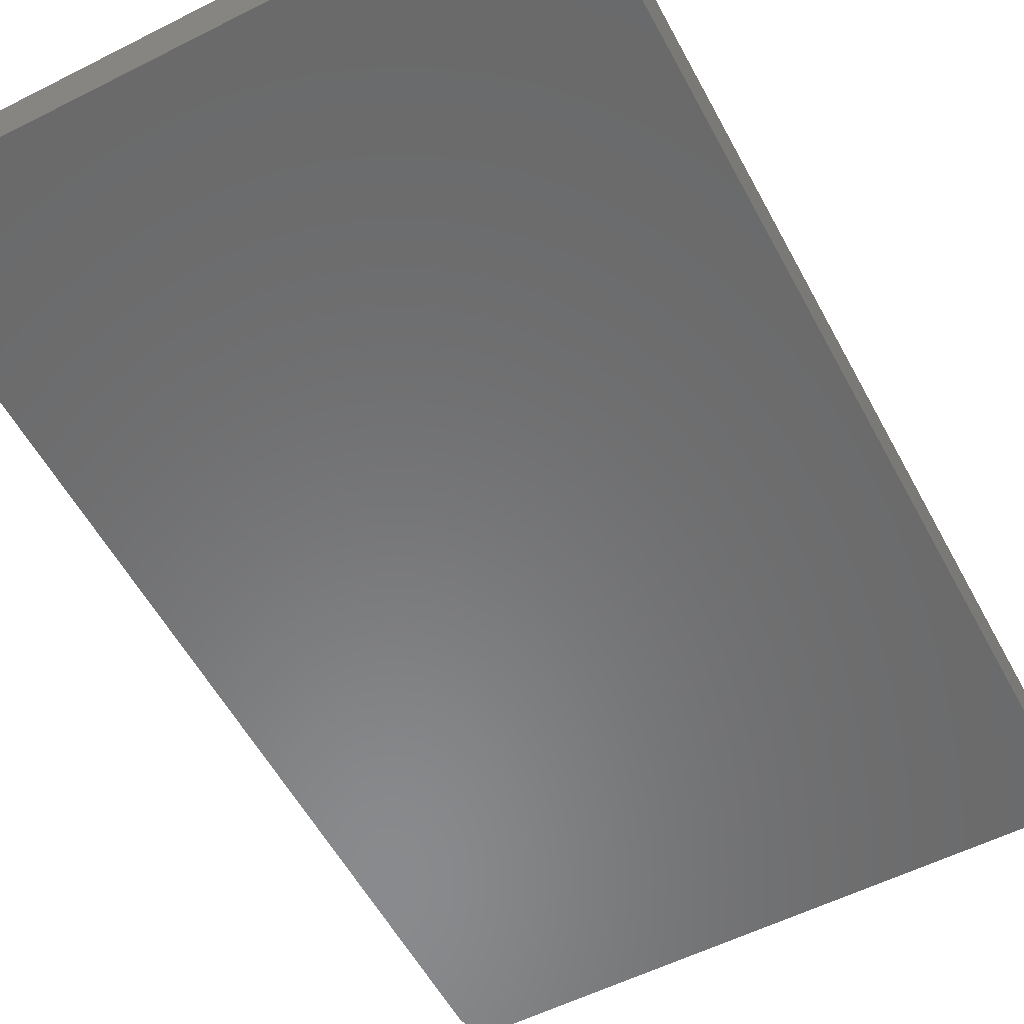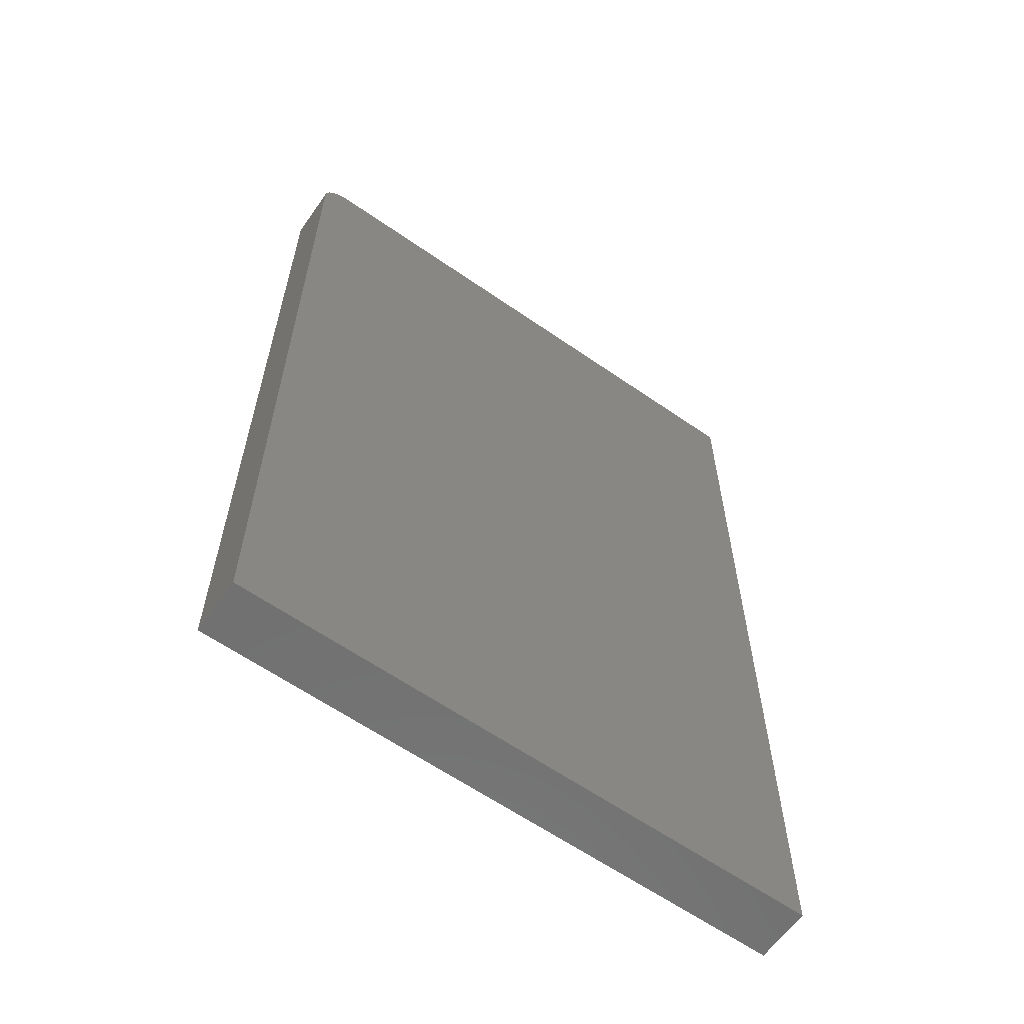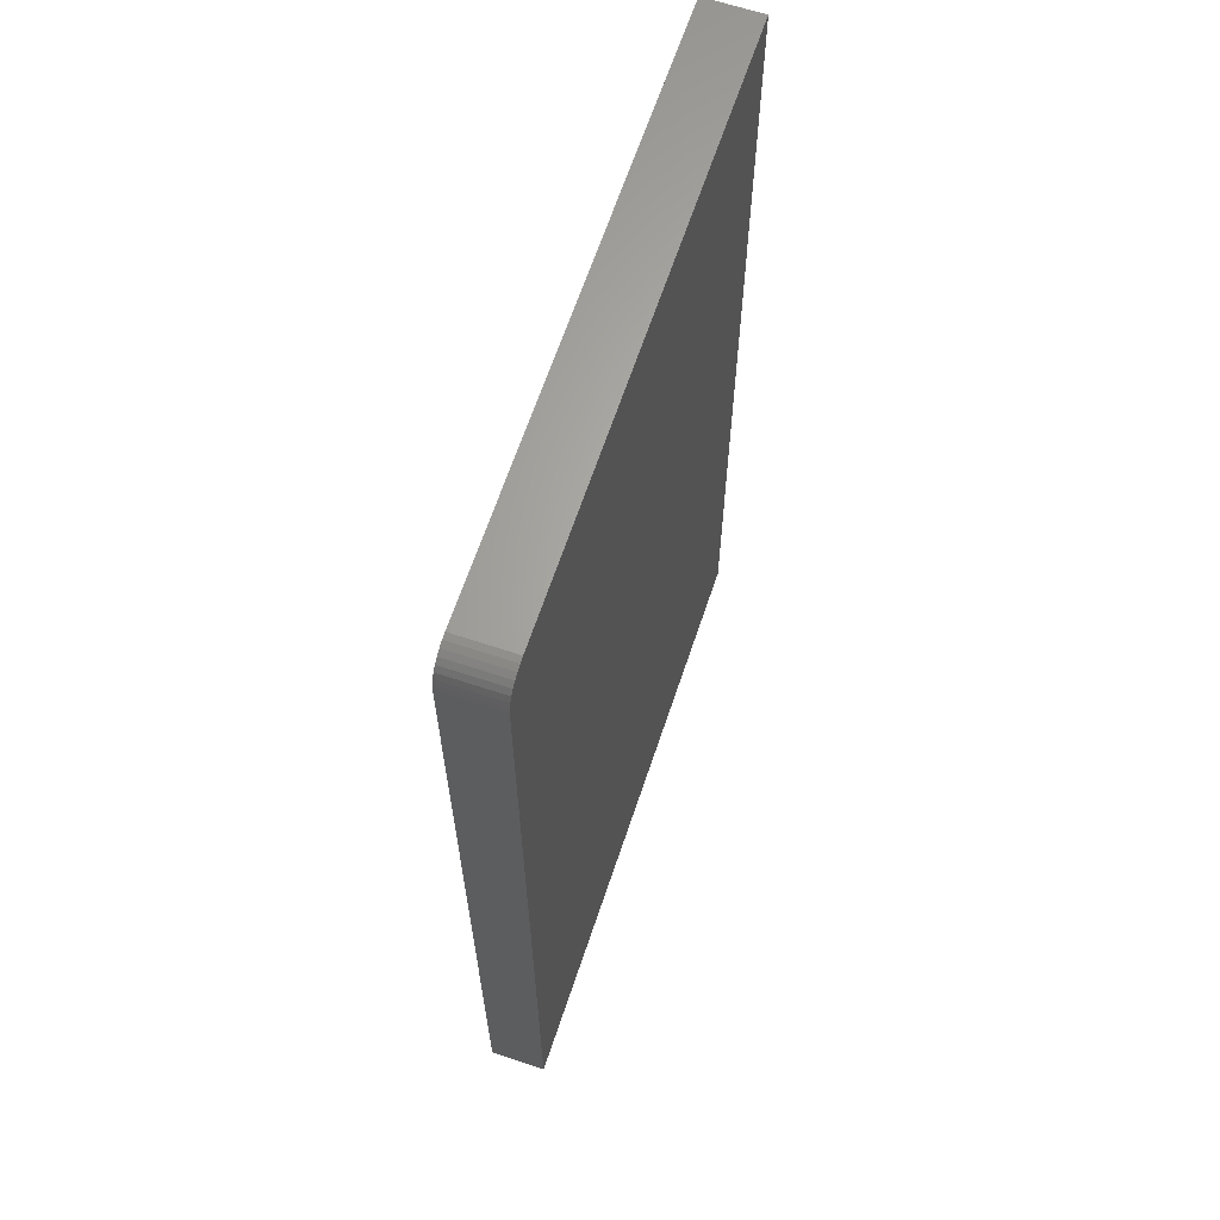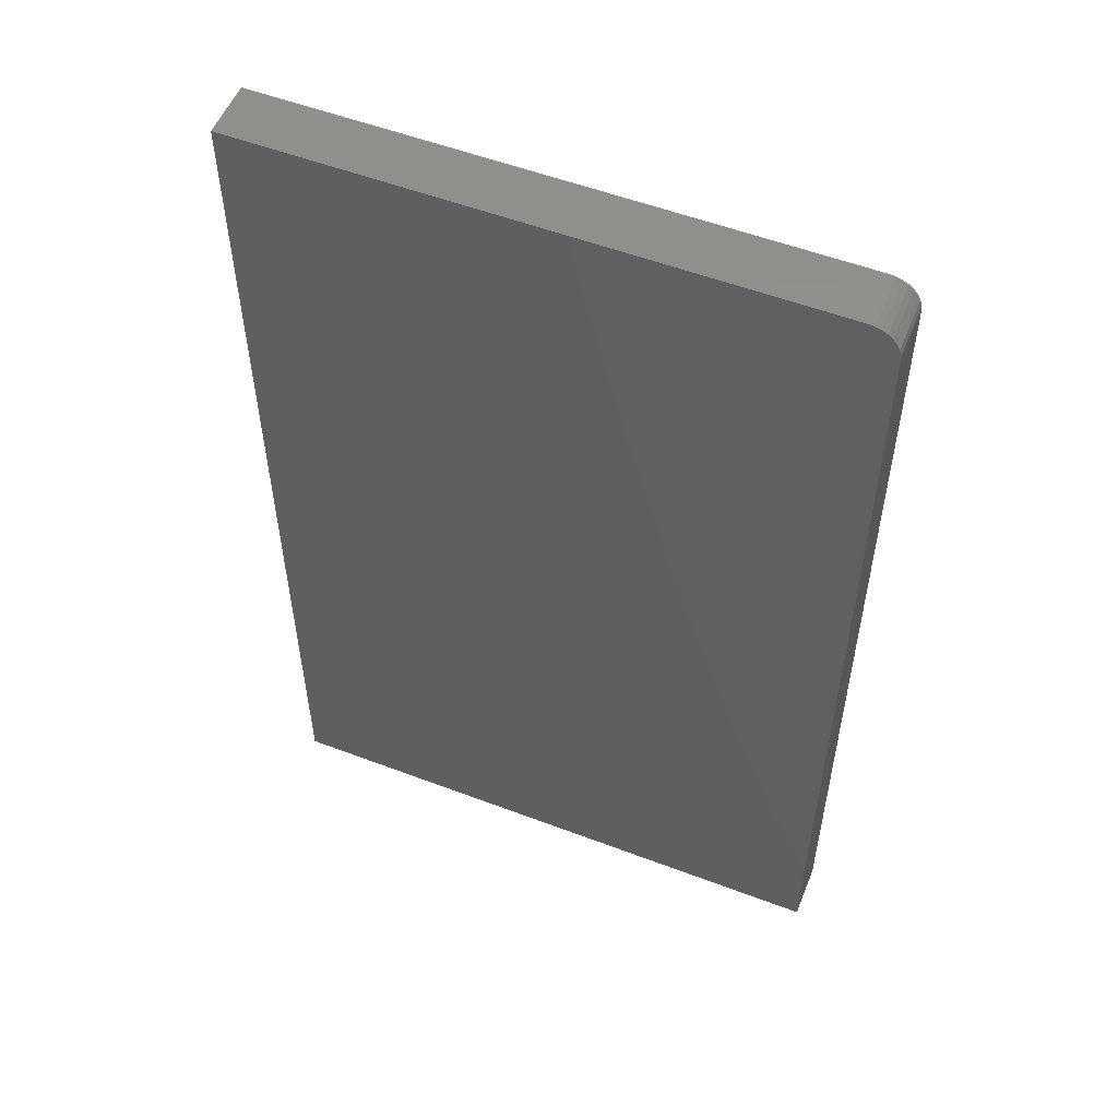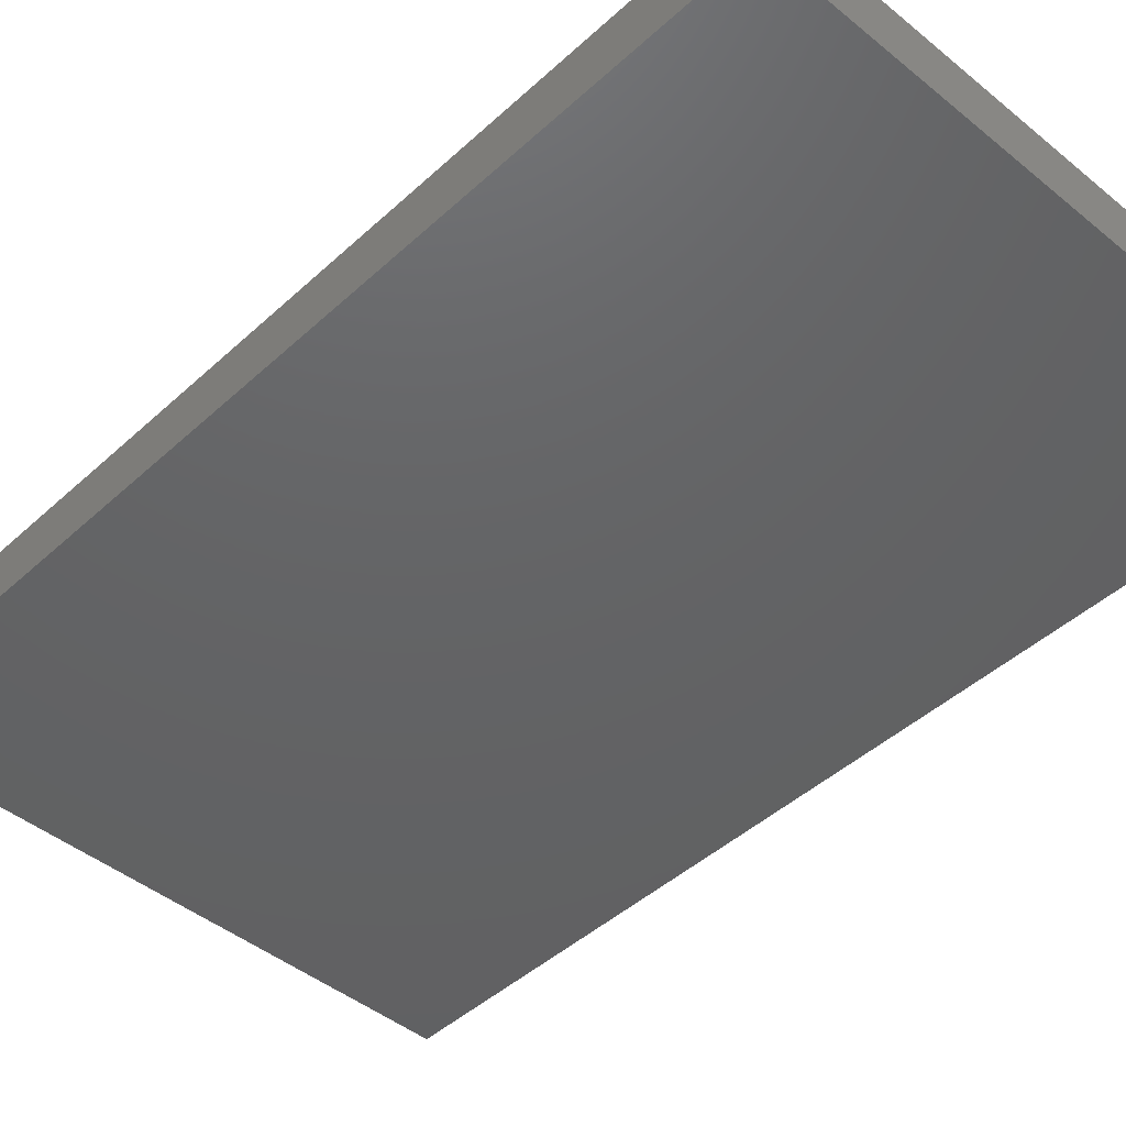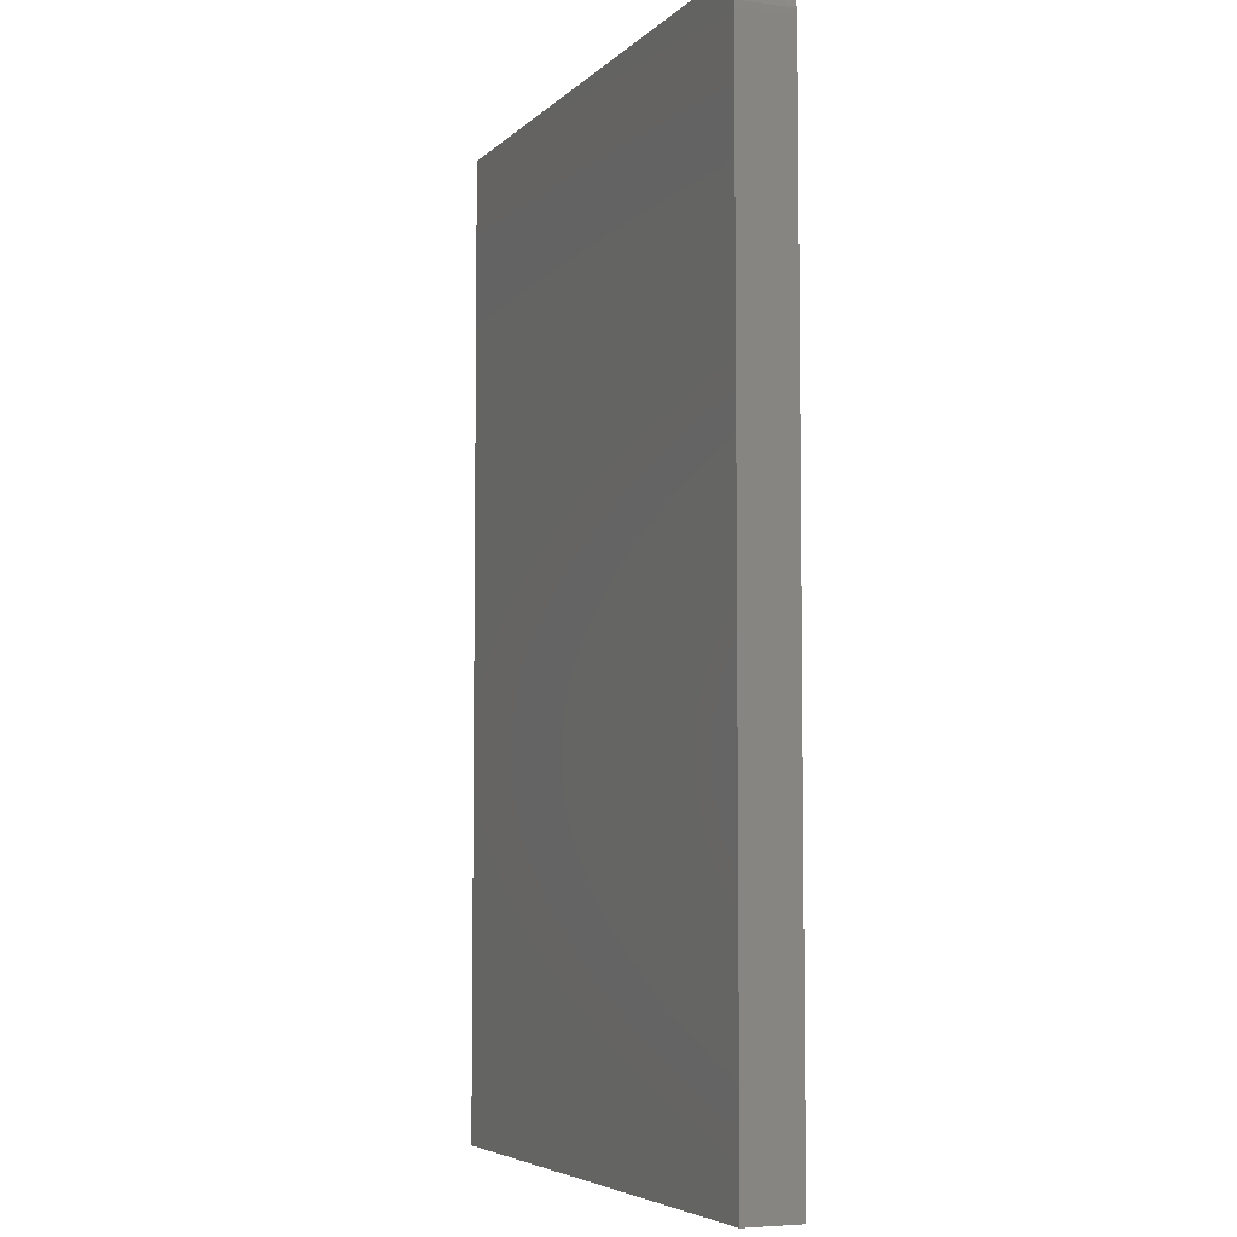
<metadata>
{"format":"stl","ext":"stl","renderer":"f3d","projection":"perspective","resolution":1024,"background":"white","views":[{"elev":-56.1,"azim":-152.1,"up":"+Y"},{"elev":-62.0,"azim":144.8,"up":"+Z"},{"elev":64.9,"azim":108.5,"up":"+Z"},{"elev":54.5,"azim":21.9,"up":"+Z"},{"elev":-45.0,"azim":-43.4,"up":"+Y"},{"elev":-5.5,"azim":66.9,"up":"+Z"}]}
</metadata>
<code>
# stl→obj: 24 verts, 44 faces
v 0.408 -0.08594 0.75
v 0.4259 -0.08594 0.7464
v 0.4171 -0.08594 0.7491
v -0.4609 -0.08594 0.75
v -0.4609 -0.08594 -0.75
v 0.4549 -0.08594 -0.75
v 0.4549 -0.08594 0.7031
v 0.454 -0.08594 0.7123
v 0.4513 -0.08594 0.7211
v 0.447 -0.08594 0.7292
v 0.4411 -0.08594 0.7363
v 0.434 -0.08594 0.7421
v 0.4171 2.152e-16 0.7491
v 0.4259 2.154e-16 0.7464
v 0.408 2.148e-16 0.75
v -0.4609 1.665e-16 0.75
v 0.434 2.153e-16 0.7421
v 0.4411 2.151e-16 0.7363
v 0.447 2.146e-16 0.7292
v 0.4513 2.14e-16 0.7211
v 0.454 2.131e-16 0.7123
v 0.4549 2.122e-16 0.7031
v 0.4549 5.084e-17 -0.75
v -0.4609 0 -0.75
f 1 2 3
f 4 5 6
f 4 6 7
f 4 7 8
f 4 8 9
f 4 9 10
f 4 10 11
f 4 11 12
f 4 12 2
f 4 2 1
f 13 14 15
f 16 15 14
f 16 14 17
f 16 17 18
f 16 18 19
f 16 19 20
f 16 20 21
f 16 21 22
f 16 22 23
f 16 23 24
f 1 15 4
f 4 15 16
f 6 23 7
f 7 23 22
f 15 1 13
f 13 1 3
f 13 3 14
f 14 3 2
f 14 2 17
f 17 2 12
f 17 12 18
f 18 12 11
f 18 11 19
f 19 11 10
f 19 10 20
f 20 10 9
f 20 9 21
f 21 9 8
f 21 8 22
f 22 8 7
f 4 16 5
f 5 16 24
f 5 24 6
f 6 24 23

</code>
